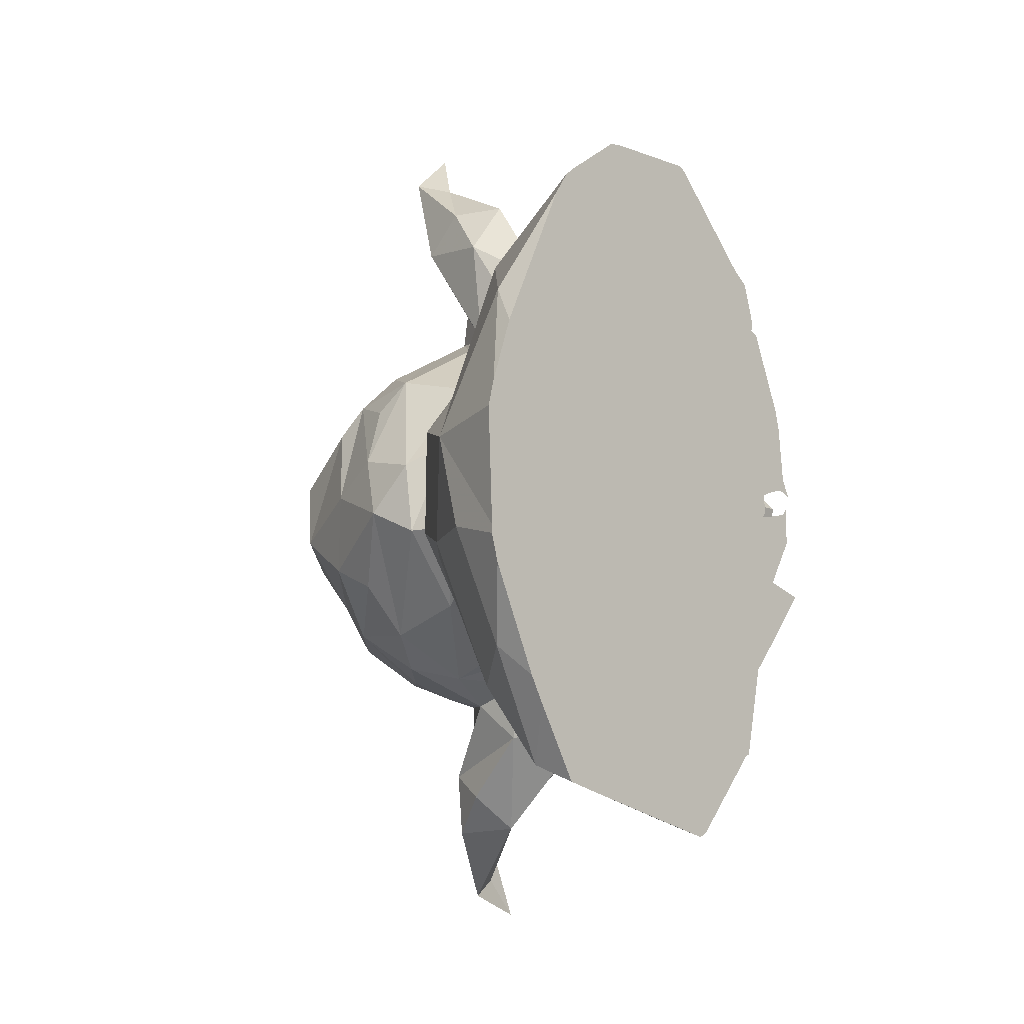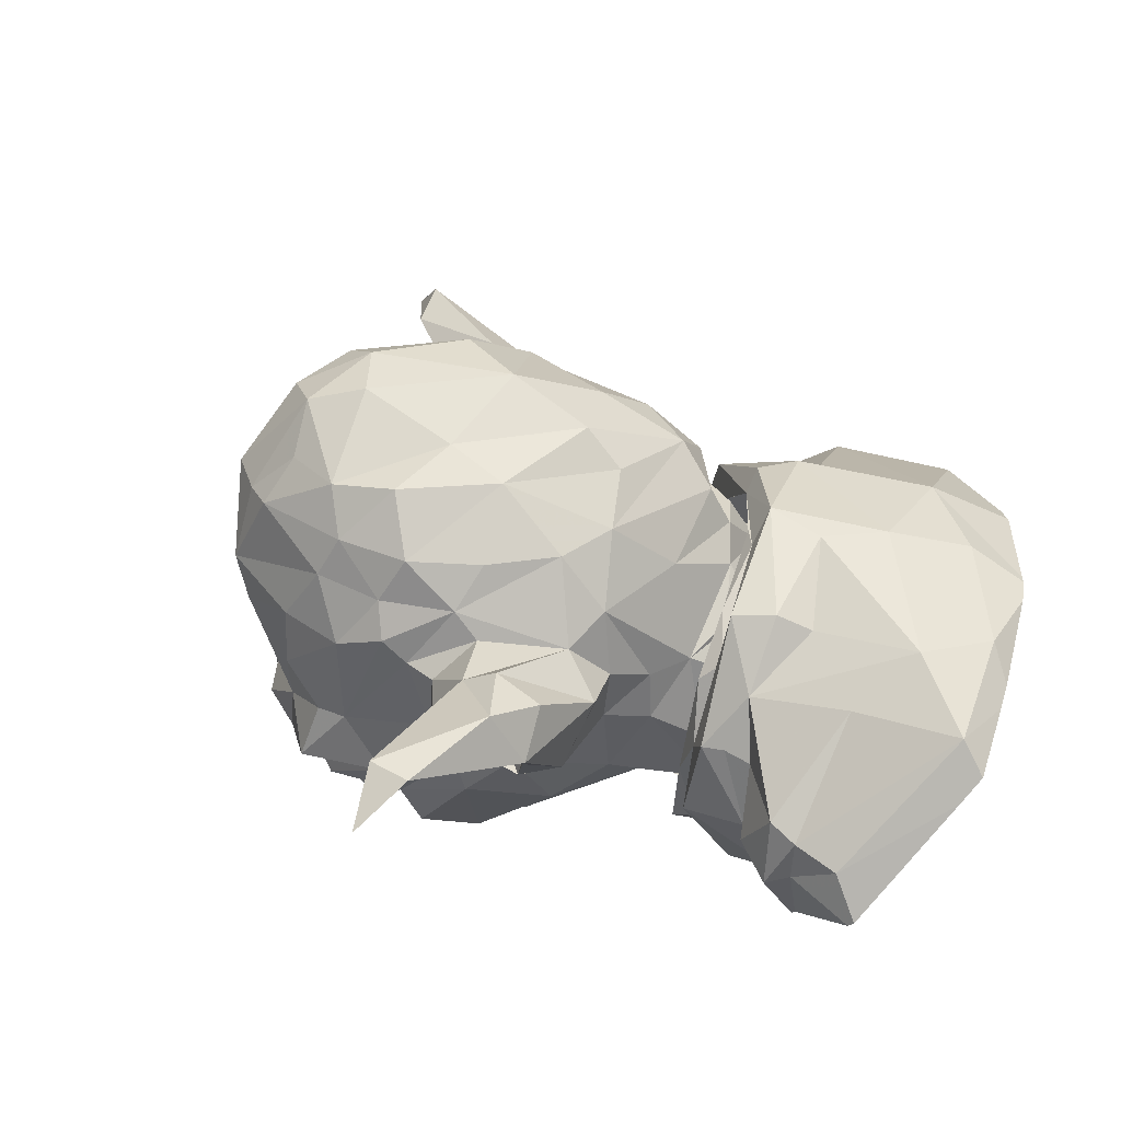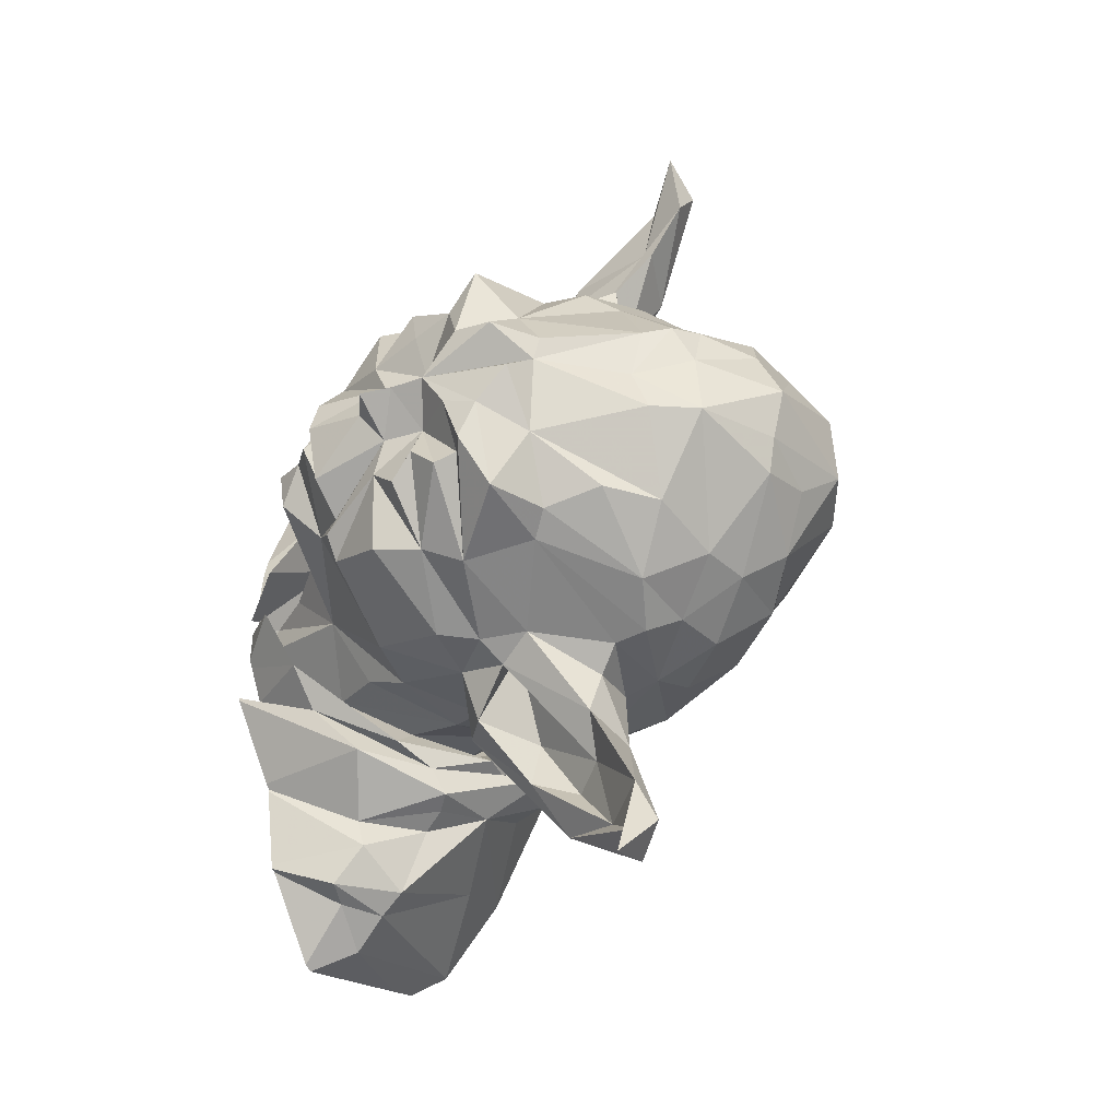
<metadata>
{"format":"obj","ext":"obj","renderer":"f3d","projection":"perspective","resolution":1024,"background":"white","views":[{"elev":-7.9,"azim":137.3,"up":"+Y"},{"elev":-58.7,"azim":48.2,"up":"+Y"},{"elev":-38.0,"azim":-58.2,"up":"+Y"}]}
</metadata>
<code>
o Object.1
v 123.8 -32.74 3.091
v 119.3 -36.21 9.531
v 118.1 -44.16 3.708
v 121.9 -21.51 14.3
v 126.2 -21.04 6.432
v 125.5 -11.65 9.744
v 111 -39.26 11.4
v 99.28 -46.74 8.39
v 117.1 -22.21 19.41
v 100.7 -49.22 4.416
v 103.9 -35.6 18.14
v 117.3 -8.77 21.27
v 95.85 -46.16 5.564
v 93.1 -45.31 6.509
v 112 -31.31 16.66
v 98.8 -44.99 11.11
v 87.83 -13.73 0.639
v 83.32 -19.98 11.73
v 84.78 -13.81 5.639
v 115 -19.11 24.2
v 93.48 -41.5 9.761
v 93.42 -38.36 8.97
v 99.25 -38.14 13.7
v 110.9 -31.24 20.66
v 82.26 -24.5 7.686
v 90.98 -31.82 15.29
v 89.16 -25.79 9.097
v 85.78 -28.3 7.925
v 98.2 -36.96 16.14
v 114 -9.275 24.17
v 86.3 -26.88 14.77
v 88.25 -33.34 12.26
v 94.91 -33.71 17.12
v 96.6 -36.24 17.82
v 94.15 -29.21 15.05
v 102.2 -28.33 16.42
v 100.1 -31.28 21.2
v 107 -23.5 19.12
v 100.2 -28.52 22.21
v 105.9 -26.63 22.95
v 111.3 -18.66 23.79
v 109.2 -13.65 20.15
v 107.5 -30.42 23.63
v 108.2 -21.36 23.62
v 104.5 -25.86 21.18
v 108.4 -9.246 20.05
v 111.7 -11.34 23.8
v 111.3 -21.42 23.56
v 93.24 -30.66 21.39
v 103.1 -31.54 20.8
v 67.73 -16.68 16.51
v 77.7 -12.65 14.02
v 85.23 -29.52 19.93
v 70.36 -20.35 19.68
v 97.04 -30.93 25.07
v 112.1 -17.99 29.84
v 106.4 -25.93 29.91
v 110.4 -17.78 25.56
v 78.37 -29.95 21.87
v 90.89 -32.22 25.83
v 66.54 -24.13 23.49
v 96.03 -34.22 29.68
v 100.8 -33.54 34.71
v 112.1 -10.56 30.86
v 113.4 -15.69 34.88
v 81.44 -34.26 29.93
v 68.35 -26.29 23.43
v 86.66 -38.58 27.77
v 106.3 -28.66 38.57
v 67.54 -12.81 16.07
v 66.3 -13.33 19.26
v 95.5 -40.2 31.33
v 109.6 -23.21 40.38
v 96.6 -36.49 35.74
v 66.79 -22.39 24.23
v 75.35 -33.79 30.96
v 83.36 -39.19 30.68
v 91.17 -50.46 36.42
v 62.56 -15.64 22.84
v 87.95 -45.2 34.02
v 95.18 -46.82 38.08
v 110.1 -21.06 45.22
v 89.51 -39.94 34.17
v 84.04 -32.23 34.92
v 102.1 -32.15 41.59
v 111 -12.82 43.85
v 61.72 -14.13 24.1
v 63.66 -13.46 24.4
v 63.23 -19.6 24.13
v 77.63 -34.31 34.52
v 93.9 -44.43 42.59
v 63.53 -18.04 32.17
v 66.23 -28.66 29.51
v 80.64 -35.8 35.28
v 89.85 -46.93 38.54
v 93.28 -51.04 42.66
v 102.6 -27.93 49.78
v 61.72 -15.2 30.31
v 63.93 -21.52 30.78
v 87.81 -45.25 41.58
v 88.52 -52.4 42.83
v 91.21 -36.2 42.97
v 90.32 -42.93 43.83
v 91.76 -35.18 46.41
v 68.04 -29.28 33.93
v 79.19 -34.07 38.96
v 84.53 -41.56 42.79
v 96.82 -33.27 47.05
v 62.82 -24.51 33.89
v 69.81 -31.12 37.68
v 84.13 -56.73 47.73
v 87.06 -58.49 46.78
v 108 -16.95 53.31
v 59.01 -15.33 32.22
v 85.36 -37.37 43.75
v 64.37 -17.96 36.16
v 84.46 -51.32 47.69
v 84.04 -35.22 46.06
v 100.9 -24.16 55.21
v 60.49 -14.64 34.89
v 62.24 -22.2 36.38
v 62.27 -24.85 39.13
v 84.98 -56.03 49.78
v 60.98 -14.57 38.26
v 71.81 -30 44.55
v 91.95 -33.16 53.02
v 61.09 -18.59 40.71
v 63.07 -23.8 41.17
v 80.66 -60.95 47.87
v 84.22 -34.92 49.44
v 61.39 -23.66 42.41
v 86.71 -33.1 52.11
v 95.49 -28.94 57.61
v 64.19 -28.43 44.33
v 97.71 -18.87 63.96
v 79.63 -32.51 51.76
v 61.44 -20.11 44.3
v 69.92 -28.35 46.66
v 61.54 -16.91 47.68
v 83.11 -29.41 57.28
v 64.2 -14.81 49.05
v 65.93 -22.1 47.6
v 98.64 -12.82 64.5
v 71.47 -26.91 52.23
v 76.12 -27.1 56.06
v 70.97 -19.8 57.81
v 74.04 -19.75 61.95
v 90.69 -26.66 61.91
v 92.42 -17.91 67.35
v 88.13 -21.68 65.21
v 70.47 -15.43 56.27
v 72.41 -9.546 59.85
v 74.28 -13.02 61.27
v 82.58 -22.9 64.55
v 80.95 -14.88 67.29
v 81.56 -19.67 65.72
v 90.43 -12.07 67.83
v 123.9 2.448 2.913
v 116.1 7.549 11.85
v 98.54 16.33 3.207
v 93.14 12.68 6.348
v 101.9 17.39 6.312
v 110.1 11.28 11.92
v 109.7 15.58 7.662
v 87.19 -2.363 6.658
v 84.97 -8.951 1.428
v 82.54 -5.837 8.061
v 116.9 -6.202 17.94
v 85.32 -7.399 11.88
v 89.23 -6.791 6.28
v 100.9 12.77 11.24
v 96.69 7.824 10.12
v 106.9 6.293 16.69
v 80.22 -12.42 4.956
v 88.49 -1.162 11.93
v 89.35 4.499 10.42
v 98.41 6.82 15.55
v 96.85 5.592 18.08
v 104.7 3.982 20.8
v 107.9 0.721 23.27
v 85.34 -2.225 17.82
v 91.8 2.258 13.59
v 93.08 -1.238 14.42
v 93.64 1.815 16.78
v 102.2 -1.596 16.83
v 101.5 1.289 21.43
v 107.2 -8.648 20.98
v 102.4 2.624 20.07
v 99.76 -0.808 22.63
v 94.27 1.191 23.48
v 100.6 0.654 27.02
v 87.03 2.436 25.55
v 80.84 1.289 23.32
v 98.41 5.021 35.73
v 70.44 -7.74 20.33
v 107.4 -7.387 24.5
v 104 -0.987 30.57
v 93.51 3.476 27.88
v 71.22 -2.792 22.13
v 81.52 4.508 28.7
v 86.24 8.465 26.53
v 94.54 7.008 30.12
v 92.5 13.55 29.54
v 65.79 -8.582 24.1
v 88.33 15.74 31.66
v 65.9 -6.198 24.86
v 66.14 -0.328 28.86
v 83.66 10.23 29.34
v 95.95 6.951 36.45
v 111.8 -9.337 38.04
v 77.8 5.028 33.13
v 84.86 2.264 32.77
v 96.36 18.25 37.43
v 62.72 -10.43 24.31
v 81.38 6.255 33.55
v 92.37 23.67 37.18
v 90.57 19.13 36.91
v 97 5.049 44.89
v 105.8 0.645 38.62
v 107.7 -2.809 40.87
v 104.8 -1.049 47.61
v 63.36 -11.24 32.08
v 89.55 16.74 42.4
v 86.46 10.81 38.24
v 94.92 23.34 42.33
v 95.31 18.92 46.33
v 63.6 -7.719 30.46
v 82.44 10.64 40.44
v 91.96 11.36 43.38
v 92.74 7.569 43.11
v 106.3 -4.346 49.58
v 67.59 -0.234 33.27
v 101.4 2.641 45.74
v 63.49 -2.682 34.92
v 70.1 1.694 35.7
v 77.76 4.813 36.7
v 62.77 -6.752 35.91
v 64.26 -11.2 36.47
v 82.41 6.336 44.54
v 87.58 15.57 44.88
v 90.55 28.4 48.4
v 105.3 -9.923 57.14
v 74.54 2.302 41.29
v 88.2 6.768 45.46
v 95.06 3.251 53.24
v 69.31 2.164 39.71
v 92 29.82 52.77
v 62.32 -5.842 40.23
v 65.48 -1.354 39.15
v 89.02 20.6 48.78
v 89.19 26.29 52.52
v 86.07 6.201 48.89
v 91.35 23.61 46.53
v 62.82 -1.232 42.91
v 70.92 -0.368 45.95
v 77.65 3.956 48.3
v 88.15 4.556 52.11
v 60.54 -10.67 42.28
v 88.28 33.47 51.98
v 60.46 -11.57 46.36
v 79.97 2.66 52.49
v 87.79 -29.73 58.35
v 64.78 -7.896 46.87
v 71.8 -0.713 50.36
v 95.4 -8.219 65.02
v 64 -12.62 49.86
v 73.58 -3.011 53.45
v 70.69 -10.36 57.45
v 89.89 -0.529 60.66
v 87.77 -7.339 64.95
v 95.95 -3.036 59.67
v 80.02 -1.562 56.24
v 77.66 -6.572 58.91
v 75.66 -8.482 61.3
v 83.05 -5.39 63.35
v 80.79 -9.439 64.82
v 110.3 -12.79 24.95
v 108.8 -7.95 27.47
v 97.22 0.652 56.9
v 87.3 3.237 55.36
v 87.96 -17.19 0
v 87.55 -16.64 0
v 87.84 -14.9 0
v 84.58 -20.59 0
v 84.12 -19.81 0
v 84.23 -16.16 0
v 116.8 -45.8 0
v 113.5 -46.78 0
v 116.5 15.43 0
v 84.94 -14.12 0
v 83.76 -14.71 0
v 84.59 -12.81 0
v 82.93 -25.55 0
v 86.57 -24.18 0
v 83 -25.82 0
v 126.5 -25.13 0
v 122 -35.7 0
v 125 -1.274 0
v 87.31 -17.19 0
v 88.7 -33.22 0
v 88.68 2.613 0
v 86.46 -24.07 0
v 84.66 -16.71 0
v 90.35 7.813 0
v 89.18 -33.71 0
v 89.4 2.944 0
v 90.71 -42.18 0
v 89.16 -33.95 0
v 127.2 -21.57 0
v 127 -7.46 0
v 127.2 -22.4 0
v 97.65 -50.81 0
v 91.24 -42.83 0
v 91.89 9.195 0
v 100.4 19.08 0
v 98.47 -51.2 0
v 99.81 18.64 0
v 109.7 19.47 0
v 110.8 19.32 0
v 85.52 -5.798 0
v 85.15 -7.381 0
v 85.63 -5.375 0
v 86.34 -14.32 0
v 89.27 3.929 0
v 117.1 14.94 0
v 116.8 15.17 0
v 118.6 12.73 0
v 120.7 -38.26 0
v 127.7 -10.08 0
v 90.78 -42.65 0
v 80.11 -18.04 4.997
f 1 2 3
f 328 1 3
f 287 328 3
f 288 287 3
f 288 3 10
f 316 288 10
f 312 316 10
f 312 10 13
f 313 312 13
f 330 313 13
f 330 13 14
f 307 330 14
f 307 14 21
f 308 307 21
f 305 308 21
f 305 21 22
f 300 305 22
f 300 22 32
f 295 300 32
f 293 295 32
f 293 32 28
f 294 293 28
f 302 294 28
f 302 28 25
f 284 302 25
f 285 284 25
f 285 25 331
f 286 285 331
f 303 286 331
f 286 303 284
f 303 331 25
f 299 303 25
f 281 299 25
f 281 25 27
f 282 281 27
f 282 27 18
f 283 282 18
f 283 18 17
f 323 283 17
f 290 323 17
f 290 17 170
f 291 290 170
f 291 170 174
f 292 291 174
f 292 174 166
f 321 292 166
f 320 321 166
f 320 166 165
f 322 320 165
f 322 165 176
f 301 322 176
f 306 301 176
f 306 176 172
f 324 306 172
f 324 172 161
f 304 324 161
f 314 304 161
f 314 161 160
f 317 314 160
f 315 317 160
f 315 160 162
f 318 315 162
f 319 318 162
f 319 162 164
f 289 319 164
f 326 289 164
f 326 164 163
f 325 326 163
f 325 163 159
f 327 325 159
f 327 159 158
f 298 327 158
f 310 298 158
f 329 310 158
f 329 158 6
f 309 329 6
f 311 309 6
f 311 6 5
f 296 311 5
f 296 5 1
f 297 296 1
f 296 297 298
f 1 5 4
f 5 6 4
f 6 12 4
f 4 12 20
f 4 20 9
f 4 9 2
f 2 9 15
f 2 15 11
f 2 11 7
f 7 11 16
f 8 7 16
f 14 8 16
f 3 7 8
f 16 11 23
f 21 16 23
f 23 11 29
f 22 23 29
f 22 29 34
f 29 11 34
f 11 43 34
f 34 43 33
f 32 34 33
f 50 33 43
f 48 50 43
f 48 43 20
f 20 47 48
f 48 47 41
f 48 41 40
f 40 41 38
f 36 40 38
f 36 38 39
f 36 39 35
f 36 35 37
f 35 26 37
f 26 33 37
f 28 33 26
f 27 26 35
f 27 35 49
f 27 49 31
f 31 49 53
f 31 53 18
f 53 59 18
f 18 59 54
f 18 54 51
f 18 51 52
f 19 18 52
f 19 52 169
f 19 169 17
f 169 52 181
f 170 169 181
f 170 181 183
f 170 183 175
f 170 175 167
f 165 167 175
f 165 175 182
f 182 175 184
f 182 184 188
f 182 188 178
f 176 182 178
f 176 178 177
f 177 178 179
f 173 177 179
f 179 180 173
f 12 173 180
f 12 180 30
f 47 30 180
f 188 47 180
f 188 186 47
f 186 46 47
f 185 46 186
f 185 186 184
f 183 185 184
f 185 183 190
f 185 190 189
f 189 190 194
f 189 194 191
f 187 189 191
f 187 191 196
f 277 187 196
f 196 278 277
f 277 278 58
f 42 277 58
f 42 58 44
f 38 42 44
f 38 44 45
f 45 44 39
f 44 57 39
f 39 57 63
f 55 39 63
f 55 63 62
f 55 62 60
f 49 55 60
f 60 62 68
f 60 68 66
f 53 60 66
f 68 77 66
f 77 94 66
f 66 94 90
f 66 90 76
f 59 66 76
f 59 76 67
f 59 67 61
f 67 99 61
f 61 99 92
f 75 61 92
f 89 75 92
f 89 92 98
f 87 89 98
f 87 98 222
f 214 87 222
f 214 222 206
f 204 214 206
f 195 204 206
f 199 195 206
f 199 206 207
f 199 207 193
f 181 199 193
f 192 181 193
f 193 200 192
f 201 192 200
f 201 200 208
f 208 205 201
f 201 205 203
f 201 203 202
f 201 202 198
f 202 209 198
f 194 198 209
f 209 230 194
f 194 230 218
f 194 218 219
f 197 194 219
f 64 197 219
f 64 219 210
f 64 210 65
f 64 65 56
f 56 278 64
f 56 65 69
f 57 56 69
f 56 57 58
f 69 65 73
f 73 97 69
f 69 97 85
f 69 85 63
f 74 63 85
f 74 85 104
f 74 104 102
f 74 102 103
f 74 103 91
f 72 74 91
f 72 91 81
f 72 81 78
f 72 78 68
f 68 78 80
f 80 78 101
f 80 101 95
f 80 95 83
f 77 80 83
f 77 83 84
f 84 83 100
f 84 100 94
f 94 100 107
f 94 107 106
f 106 107 115
f 106 115 118
f 106 118 125
f 106 125 110
f 90 106 110
f 90 110 105
f 105 110 122
f 105 122 121
f 109 105 121
f 109 121 116
f 109 116 99
f 99 105 109
f 99 93 105
f 93 76 105
f 121 122 116
f 116 122 128
f 116 128 127
f 124 116 127
f 127 137 124
f 124 137 139
f 124 139 141
f 124 141 260
f 124 260 258
f 238 124 258
f 258 248 238
f 238 248 237
f 237 227 238
f 227 222 238
f 120 238 222
f 222 114 120
f 114 92 120
f 92 116 120
f 227 237 234
f 227 234 232
f 207 227 232
f 207 232 211
f 232 236 211
f 236 239 211
f 211 239 228
f 215 211 228
f 215 228 212
f 212 208 215
f 212 228 224
f 212 224 223
f 205 212 223
f 205 223 217
f 217 223 253
f 217 253 216
f 203 217 216
f 203 216 213
f 216 225 213
f 213 225 226
f 213 226 209
f 226 229 209
f 229 226 250
f 229 250 240
f 244 229 240
f 228 244 240
f 228 240 223
f 229 244 230
f 244 252 230
f 230 252 257
f 230 257 245
f 257 269 245
f 245 269 279
f 221 245 279
f 231 221 279
f 231 279 271
f 271 265 231
f 242 231 265
f 242 265 143
f 242 143 113
f 113 143 135
f 113 135 119
f 82 113 119
f 97 82 119
f 97 119 133
f 97 133 126
f 108 97 126
f 104 108 126
f 104 126 132
f 104 132 130
f 118 104 130
f 130 132 136
f 125 130 136
f 125 136 138
f 134 125 138
f 134 138 142
f 137 134 142
f 131 134 137
f 110 134 131
f 110 131 128
f 138 144 142
f 144 145 142
f 142 145 146
f 141 142 146
f 141 146 151
f 141 151 268
f 266 141 268
f 263 266 268
f 263 268 267
f 263 267 264
f 263 264 255
f 254 263 255
f 254 255 246
f 235 254 246
f 235 246 243
f 235 243 236
f 235 249 254
f 249 248 254
f 235 248 249
f 235 234 248
f 246 255 243
f 243 255 256
f 243 256 252
f 243 252 239
f 255 261 256
f 256 261 257
f 257 261 280
f 261 272 280
f 280 272 269
f 272 275 269
f 269 275 270
f 269 270 271
f 275 276 270
f 276 155 270
f 270 155 157
f 265 270 157
f 155 149 157
f 143 157 149
f 156 149 155
f 147 156 155
f 153 147 155
f 151 147 153
f 152 151 153
f 274 152 153
f 274 153 276
f 152 274 273
f 272 152 273
f 267 152 272
f 273 274 275
f 147 154 156
f 154 150 156
f 148 150 154
f 262 148 154
f 140 262 154
f 132 262 140
f 262 133 148
f 148 149 150
f 135 149 148
f 140 154 147
f 145 140 147
f 145 136 140
f 150 149 156
f 153 155 276
f 274 276 275
f 273 275 272
f 267 272 261
f 258 263 254
f 255 264 261
f 267 261 264
f 267 268 152
f 260 266 263
f 151 152 268
f 146 147 151
f 146 145 147
f 144 136 145
f 138 136 144
f 132 140 136
f 126 262 132
f 126 133 262
f 119 148 133
f 82 86 113
f 86 231 113
f 65 86 82
f 148 119 135
f 143 149 135
f 143 265 157
f 231 242 113
f 271 270 265
f 221 231 86
f 210 221 86
f 210 220 221
f 220 219 221
f 219 233 221
f 221 233 245
f 218 245 233
f 279 269 271
f 257 280 269
f 252 256 257
f 244 239 252
f 240 250 223
f 223 250 251
f 226 251 250
f 226 247 251
f 259 251 247
f 241 259 247
f 225 241 247
f 253 259 241
f 253 251 259
f 226 225 247
f 225 216 241
f 216 253 241
f 253 223 251
f 224 228 223
f 200 211 215
f 228 239 244
f 236 243 239
f 232 235 236
f 232 234 235
f 234 237 248
f 248 258 254
f 120 124 238
f 258 260 263
f 141 266 260
f 139 142 141
f 137 142 139
f 127 131 137
f 120 116 124
f 128 131 127
f 110 128 122
f 110 125 134
f 118 130 125
f 102 118 115
f 115 107 103
f 107 117 103
f 103 117 123
f 96 103 123
f 96 123 112
f 78 96 112
f 78 112 111
f 112 129 111
f 129 117 111
f 101 111 117
f 101 117 100
f 112 123 129
f 129 123 117
f 100 117 107
f 95 100 83
f 95 101 100
f 78 111 101
f 78 81 96
f 81 91 96
f 62 74 72
f 91 103 96
f 103 102 115
f 102 104 118
f 104 85 108
f 85 97 108
f 73 82 97
f 73 65 82
f 65 210 86
f 219 220 210
f 278 197 64
f 219 218 233
f 230 245 218
f 209 229 230
f 202 213 209
f 203 213 202
f 203 205 217
f 208 212 205
f 200 215 208
f 192 201 198
f 190 192 198
f 193 211 200
f 181 192 190
f 193 207 211
f 206 227 207
f 181 195 199
f 71 204 195
f 195 70 71
f 70 51 71
f 70 195 52
f 71 79 204
f 79 88 204
f 79 75 88
f 54 75 79
f 71 54 79
f 214 204 88
f 206 222 227
f 87 214 88
f 98 114 222
f 87 88 89
f 98 92 114
f 89 88 75
f 61 75 54
f 99 116 92
f 67 93 99
f 67 76 93
f 76 90 105
f 90 94 106
f 77 84 94
f 77 68 80
f 68 62 72
f 63 74 62
f 39 55 49
f 63 57 69
f 57 44 58
f 58 278 56
f 278 196 197
f 42 187 277
f 42 46 187
f 42 41 46
f 196 191 197
f 46 189 187
f 191 194 197
f 194 190 198
f 185 189 46
f 168 173 12
f 173 168 159
f 6 159 168
f 188 180 179
f 172 177 173
f 172 173 171
f 163 171 173
f 163 162 171
f 162 161 171
f 188 179 178
f 184 186 188
f 183 184 175
f 181 190 183
f 52 195 181
f 52 51 70
f 51 54 71
f 54 59 61
f 53 66 59
f 53 49 60
f 35 39 49
f 39 38 45
f 36 37 40
f 50 40 37
f 38 41 42
f 46 41 47
f 30 47 20
f 24 20 43
f 50 48 40
f 33 50 37
f 24 43 11
f 11 15 24
f 15 9 24
f 24 9 20
f 20 12 30
f 6 168 12
f 311 296 309
f 309 296 310
f 310 329 309
f 298 310 296
f 327 298 297
f 327 297 328
f 158 159 6
f 327 287 325
f 163 173 159
f 325 287 326
f 289 326 287
f 319 289 288
f 162 163 164
f 319 316 318
f 318 316 315
f 315 316 317
f 314 317 316
f 160 161 162
f 304 314 313
f 161 172 171
f 324 304 306
f 304 305 306
f 307 305 304
f 176 177 172
f 301 306 305
f 322 301 283
f 283 301 281
f 300 281 301
f 300 294 281
f 165 182 176
f 322 290 320
f 165 166 167
f 320 290 321
f 292 321 290
f 166 174 167
f 170 167 174
f 290 291 292
f 17 169 170
f 323 290 322
f 322 283 323
f 17 18 19
f 27 31 18
f 281 282 283
f 25 26 27
f 281 294 299
f 303 299 294
f 284 285 286
f 302 284 303
f 25 28 26
f 303 294 302
f 28 32 33
f 293 294 295
f 300 295 294
f 22 34 32
f 301 305 300
f 22 21 23
f 307 308 305
f 14 16 21
f 304 330 307
f 13 8 14
f 304 313 330
f 312 313 314
f 10 8 13
f 314 316 312
f 288 316 319
f 10 3 8
f 287 288 289
f 328 287 327
f 328 297 1
f 3 2 7
f 1 4 2

</code>
